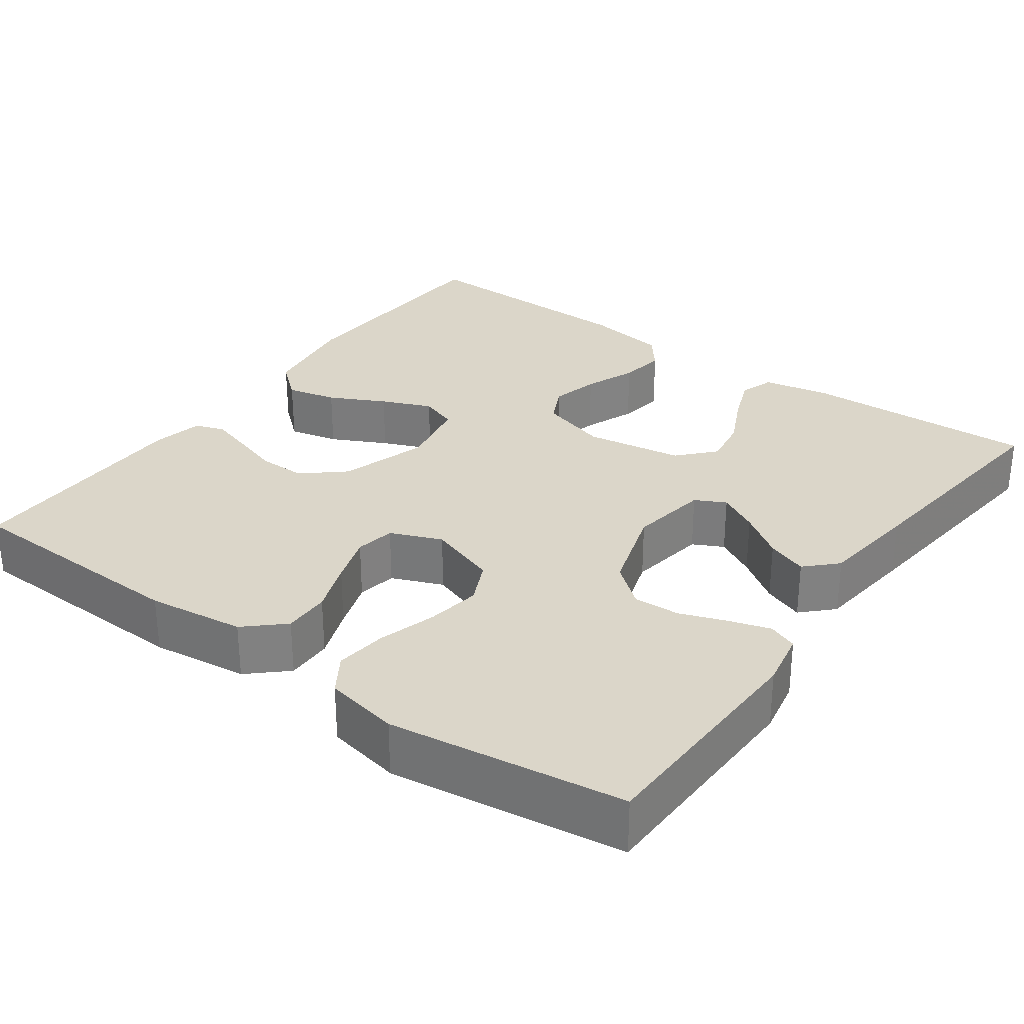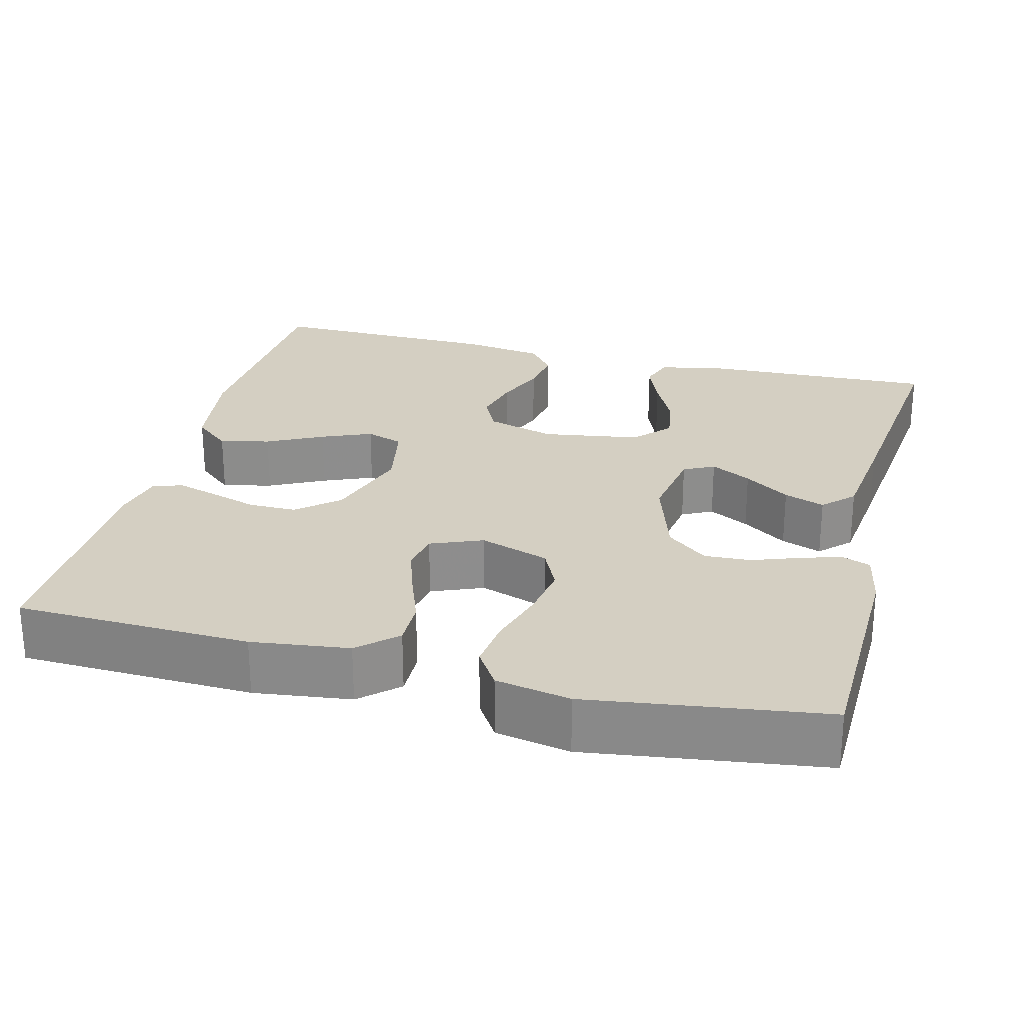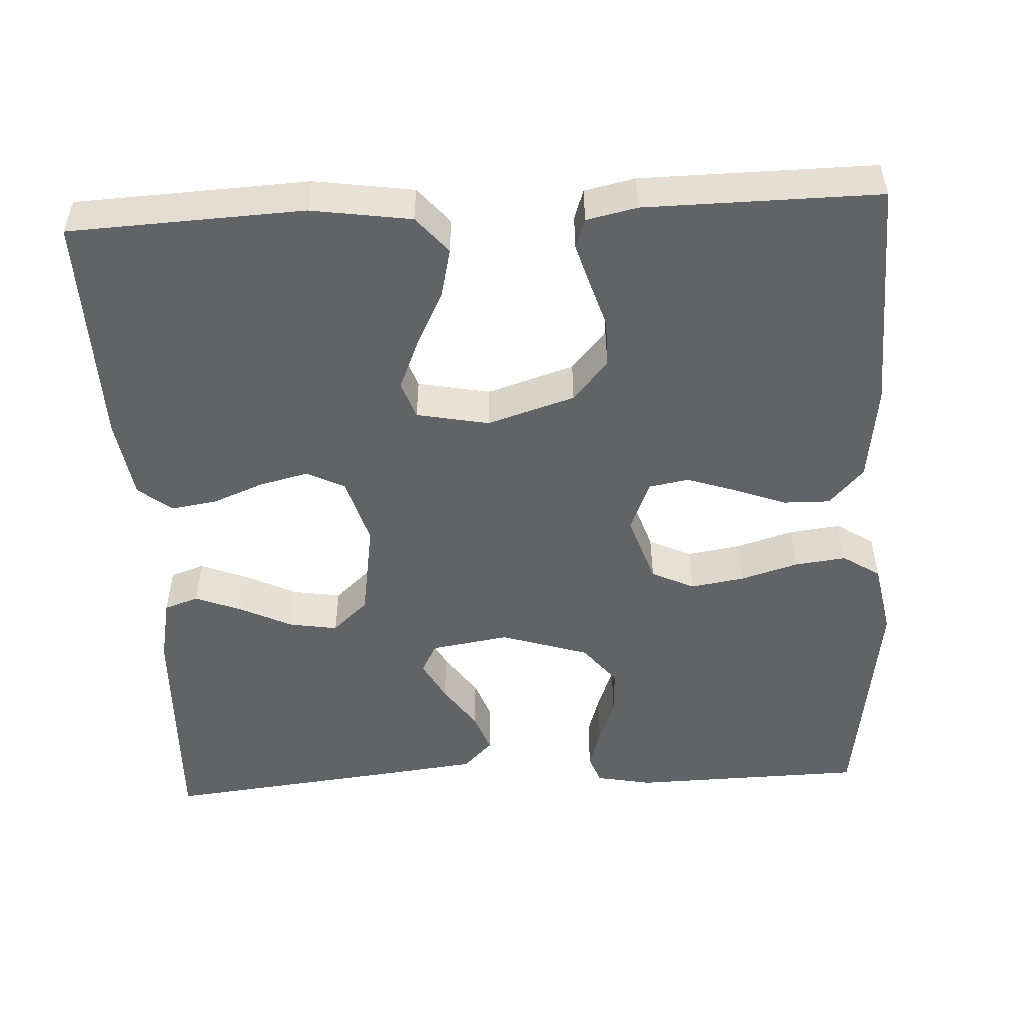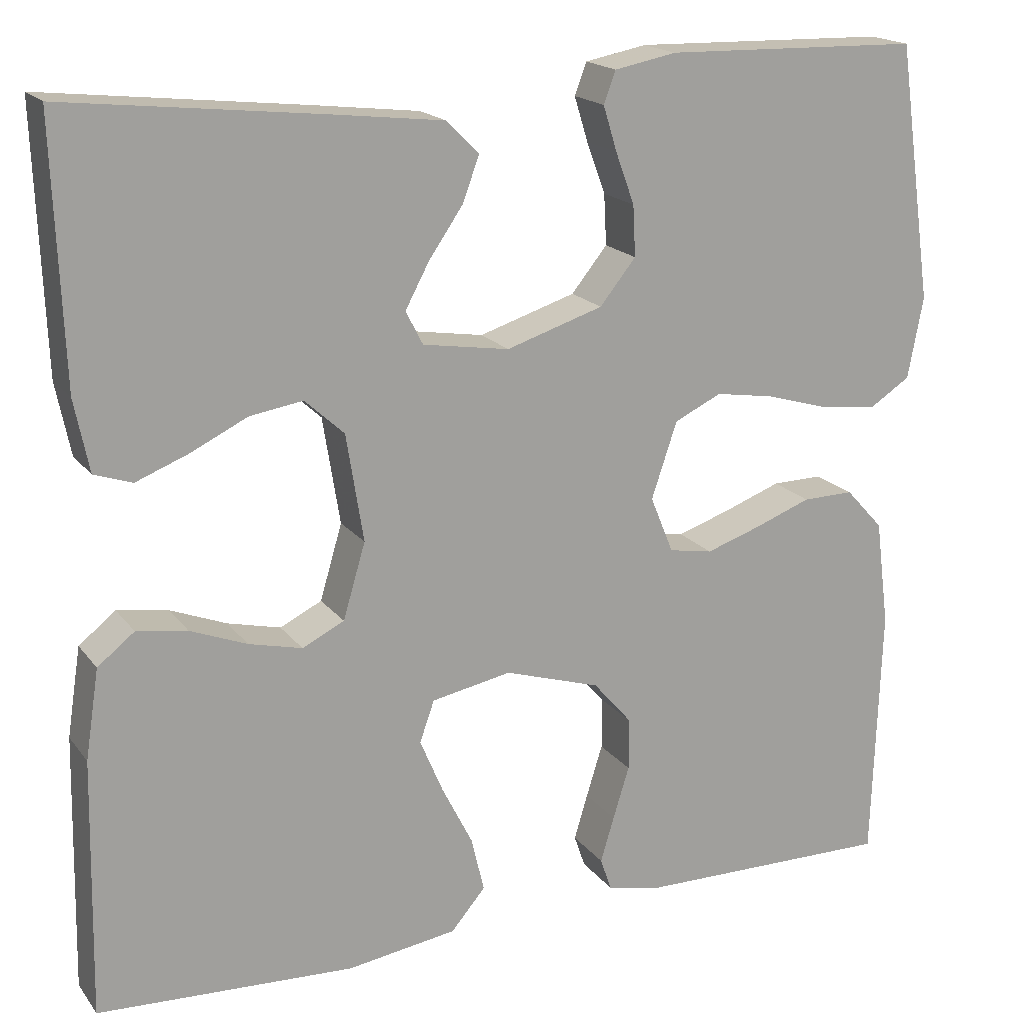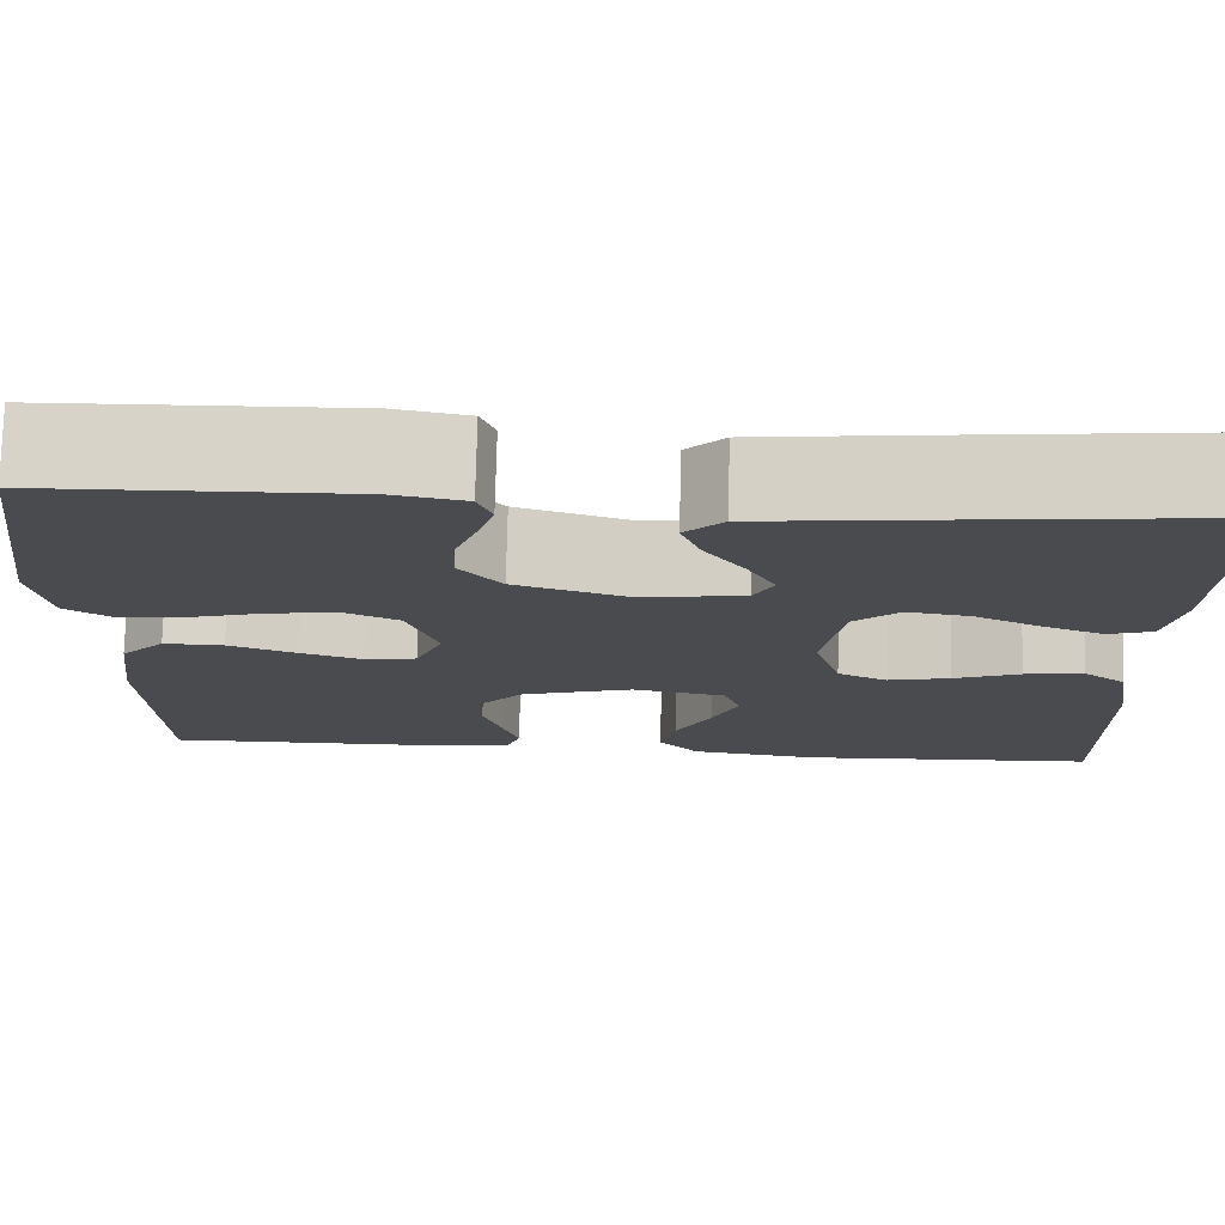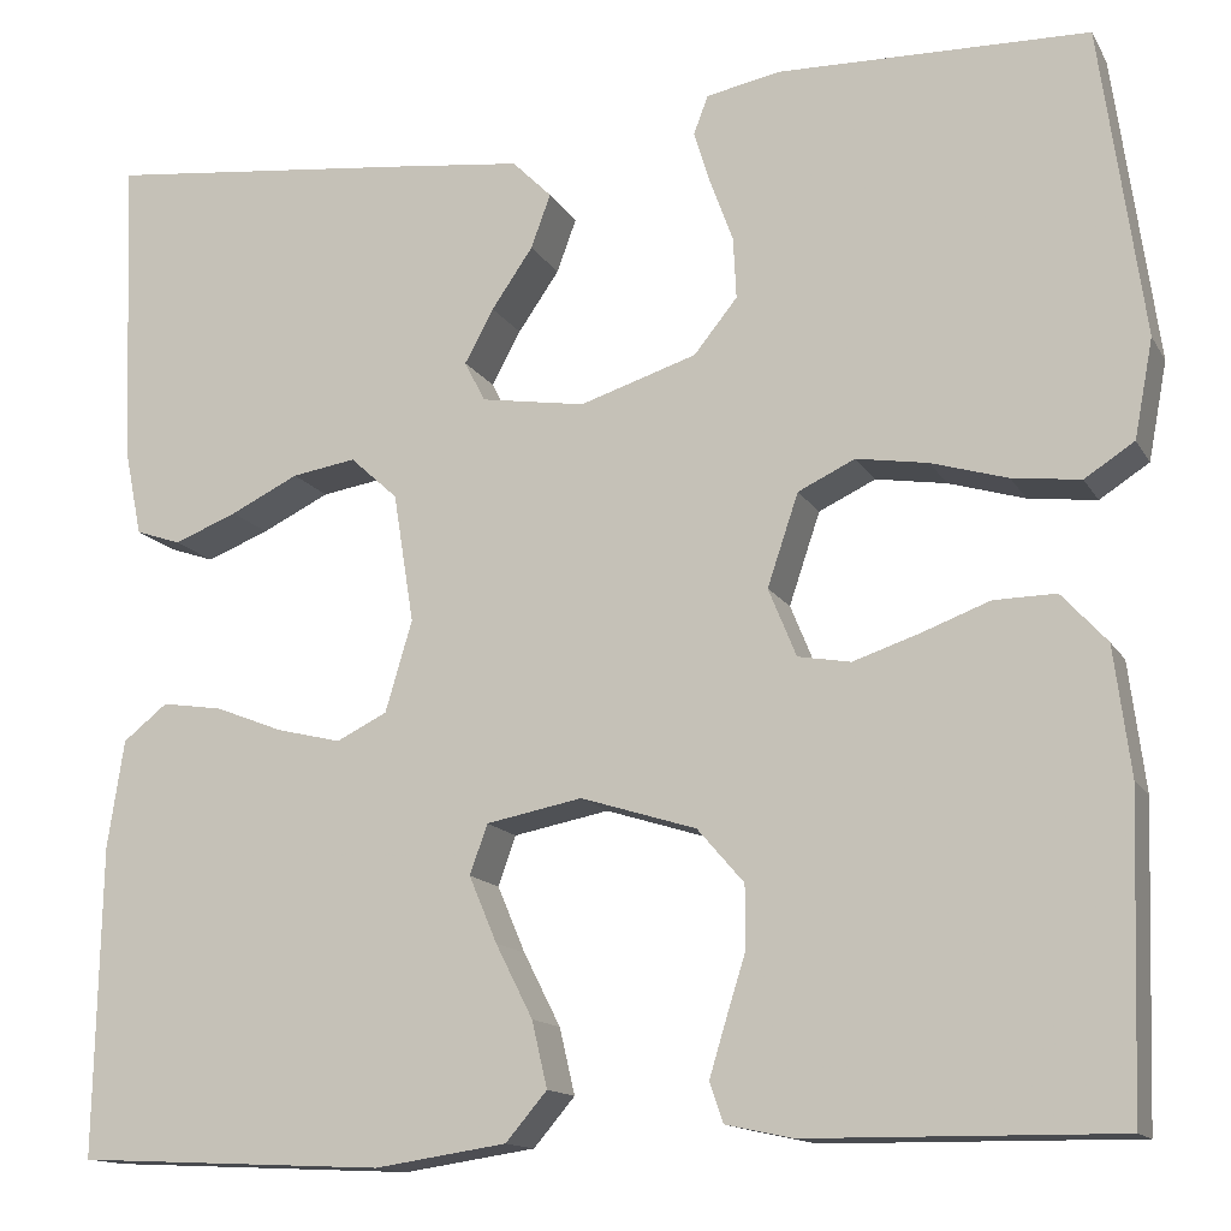
<metadata>
{"format":"obj","ext":"obj","renderer":"f3d","projection":"perspective","resolution":1024,"background":"white","views":[{"elev":30.1,"azim":-54.1,"up":"+Y"},{"elev":25.8,"azim":-75.6,"up":"+Y"},{"elev":-50.9,"azim":-177.0,"up":"+Y"},{"elev":18.1,"azim":154.8,"up":"+Z"},{"elev":76.2,"azim":1.4,"up":"+Z"},{"elev":-13.9,"azim":-159.9,"up":"+Z"}]}
</metadata>
<code>
v -0.5 0.07 0.5
v -0.2 0.07 0.507
v -0.128 0.07 0.493
v -0.114 0.07 0.456
v -0.13 0.07 0.404
v -0.152 0.07 0.344
v -0.155 0.07 0.285
v -0.113 0.07 0.233
v 0 0.07 0.197
v 0.101 0.07 0.213
v 0.121 0.07 0.252
v 0.093 0.07 0.304
v 0.053 0.07 0.362
v 0.034 0.07 0.414
v 0.072 0.07 0.452
v 0.2 0.07 0.467
v 0.5 0.07 0.5
v 0.489 0.07 0.2
v 0.472 0.07 0.116
v 0.428 0.07 0.101
v 0.367 0.07 0.125
v 0.301 0.07 0.157
v 0.239 0.07 0.167
v 0.193 0.07 0.125
v 0.173 0.07 0
v 0.199 0.07 -0.088
v 0.248 0.07 -0.112
v 0.31 0.07 -0.097
v 0.376 0.07 -0.071
v 0.435 0.07 -0.062
v 0.478 0.07 -0.096
v 0.494 0.07 -0.2
v 0.5 0.07 -0.5
v 0.2 0.07 -0.514
v 0.072 0.07 -0.495
v 0.032 0.07 -0.448
v 0.047 0.07 -0.384
v 0.083 0.07 -0.313
v 0.11 0.07 -0.249
v 0.093 0.07 -0.201
v 0 0.07 -0.183
v -0.112 0.07 -0.218
v -0.157 0.07 -0.27
v -0.157 0.07 -0.331
v -0.138 0.07 -0.392
v -0.122 0.07 -0.445
v -0.135 0.07 -0.483
v -0.2 0.07 -0.497
v -0.5 0.07 -0.5
v -0.51 0.07 -0.2
v -0.494 0.07 -0.076
v -0.45 0.07 -0.028
v -0.39 0.07 -0.029
v -0.323 0.07 -0.054
v -0.26 0.07 -0.075
v -0.209 0.07 -0.066
v -0.182 0.07 0
v -0.212 0.07 0.089
v -0.267 0.07 0.115
v -0.336 0.07 0.104
v -0.41 0.07 0.082
v -0.476 0.07 0.074
v -0.524 0.07 0.105
v -0.542 0.07 0.2
v -0.5 0 0.5
v -0.2 0 0.507
v -0.128 0 0.493
v -0.114 0 0.456
v -0.13 0 0.404
v -0.152 0 0.344
v -0.155 0 0.285
v -0.113 0 0.233
v 0 0 0.197
v 0.101 0 0.213
v 0.121 0 0.252
v 0.093 0 0.304
v 0.053 0 0.362
v 0.034 0 0.414
v 0.072 0 0.452
v 0.2 0 0.467
v 0.5 0 0.5
v 0.489 0 0.2
v 0.472 0 0.116
v 0.428 0 0.101
v 0.367 0 0.125
v 0.301 0 0.157
v 0.239 0 0.167
v 0.193 0 0.125
v 0.173 0 0
v 0.199 0 -0.088
v 0.248 0 -0.112
v 0.31 0 -0.097
v 0.376 0 -0.071
v 0.435 0 -0.062
v 0.478 0 -0.096
v 0.494 0 -0.2
v 0.5 0 -0.5
v 0.2 0 -0.514
v 0.072 0 -0.495
v 0.032 0 -0.448
v 0.047 0 -0.384
v 0.083 0 -0.313
v 0.11 0 -0.249
v 0.093 0 -0.201
v 0 0 -0.183
v -0.112 0 -0.218
v -0.157 0 -0.27
v -0.157 0 -0.331
v -0.138 0 -0.392
v -0.122 0 -0.445
v -0.135 0 -0.483
v -0.2 0 -0.497
v -0.5 0 -0.5
v -0.51 0 -0.2
v -0.494 0 -0.076
v -0.45 0 -0.028
v -0.39 0 -0.029
v -0.323 0 -0.054
v -0.26 0 -0.075
v -0.209 0 -0.066
v -0.182 0 0
v -0.212 0 0.089
v -0.267 0 0.115
v -0.336 0 0.104
v -0.41 0 0.082
v -0.476 0 0.074
v -0.524 0 0.105
v -0.542 0 0.2
f 60 61 62 63
f 59 60 63 64
f 51 52 53 54
f 51 54 55
f 50 51 55
f 49 50 55 56
f 47 48 49 56
f 44 45 46 47
f 35 36 37 38
f 35 38 39
f 34 35 39
f 33 34 39
f 32 33 39 40
f 28 29 30 31
f 27 28 31 32
f 19 20 21 22
f 17 18 19 22
f 17 22 23
f 16 17 23 24
f 12 13 14 15
f 11 12 15 16
f 3 4 5 6
f 1 2 3 6
f 59 64 1 6
f 58 59 6 7
f 57 58 7 8
f 44 47 56
f 43 44 56 57
f 42 43 57 8
f 27 32 40 41
f 26 27 41
f 25 26 41 42
f 11 16 24 25
f 10 11 25 42
f 9 10 42
f 8 9 42
f 127 126 125 124
f 128 127 124 123
f 118 117 116 115
f 119 118 115
f 119 115 114
f 120 119 114 113
f 120 113 112 111
f 111 110 109 108
f 102 101 100 99
f 103 102 99
f 103 99 98
f 103 98 97
f 104 103 97 96
f 95 94 93 92
f 96 95 92 91
f 86 85 84 83
f 86 83 82 81
f 87 86 81
f 88 87 81 80
f 79 78 77 76
f 80 79 76 75
f 70 69 68 67
f 70 67 66 65
f 70 65 128 123
f 71 70 123 122
f 72 71 122 121
f 120 111 108
f 121 120 108 107
f 72 121 107 106
f 105 104 96 91
f 105 91 90
f 106 105 90 89
f 89 88 80 75
f 106 89 75 74
f 106 74 73
f 106 73 72
f 1 65 66 2
f 2 66 67 3
f 3 67 68 4
f 4 68 69 5
f 5 69 70 6
f 6 70 71 7
f 7 71 72 8
f 8 72 73 9
f 9 73 74 10
f 10 74 75 11
f 11 75 76 12
f 12 76 77 13
f 13 77 78 14
f 14 78 79 15
f 15 79 80 16
f 16 80 81 17
f 17 81 82 18
f 18 82 83 19
f 19 83 84 20
f 20 84 85 21
f 21 85 86 22
f 22 86 87 23
f 23 87 88 24
f 24 88 89 25
f 25 89 90 26
f 26 90 91 27
f 27 91 92 28
f 28 92 93 29
f 29 93 94 30
f 30 94 95 31
f 31 95 96 32
f 32 96 97 33
f 33 97 98 34
f 34 98 99 35
f 35 99 100 36
f 36 100 101 37
f 37 101 102 38
f 38 102 103 39
f 39 103 104 40
f 40 104 105 41
f 41 105 106 42
f 42 106 107 43
f 43 107 108 44
f 44 108 109 45
f 45 109 110 46
f 46 110 111 47
f 47 111 112 48
f 48 112 113 49
f 49 113 114 50
f 50 114 115 51
f 51 115 116 52
f 52 116 117 53
f 53 117 118 54
f 54 118 119 55
f 55 119 120 56
f 56 120 121 57
f 57 121 122 58
f 58 122 123 59
f 59 123 124 60
f 60 124 125 61
f 61 125 126 62
f 62 126 127 63
f 63 127 128 64
f 64 128 65 1

</code>
